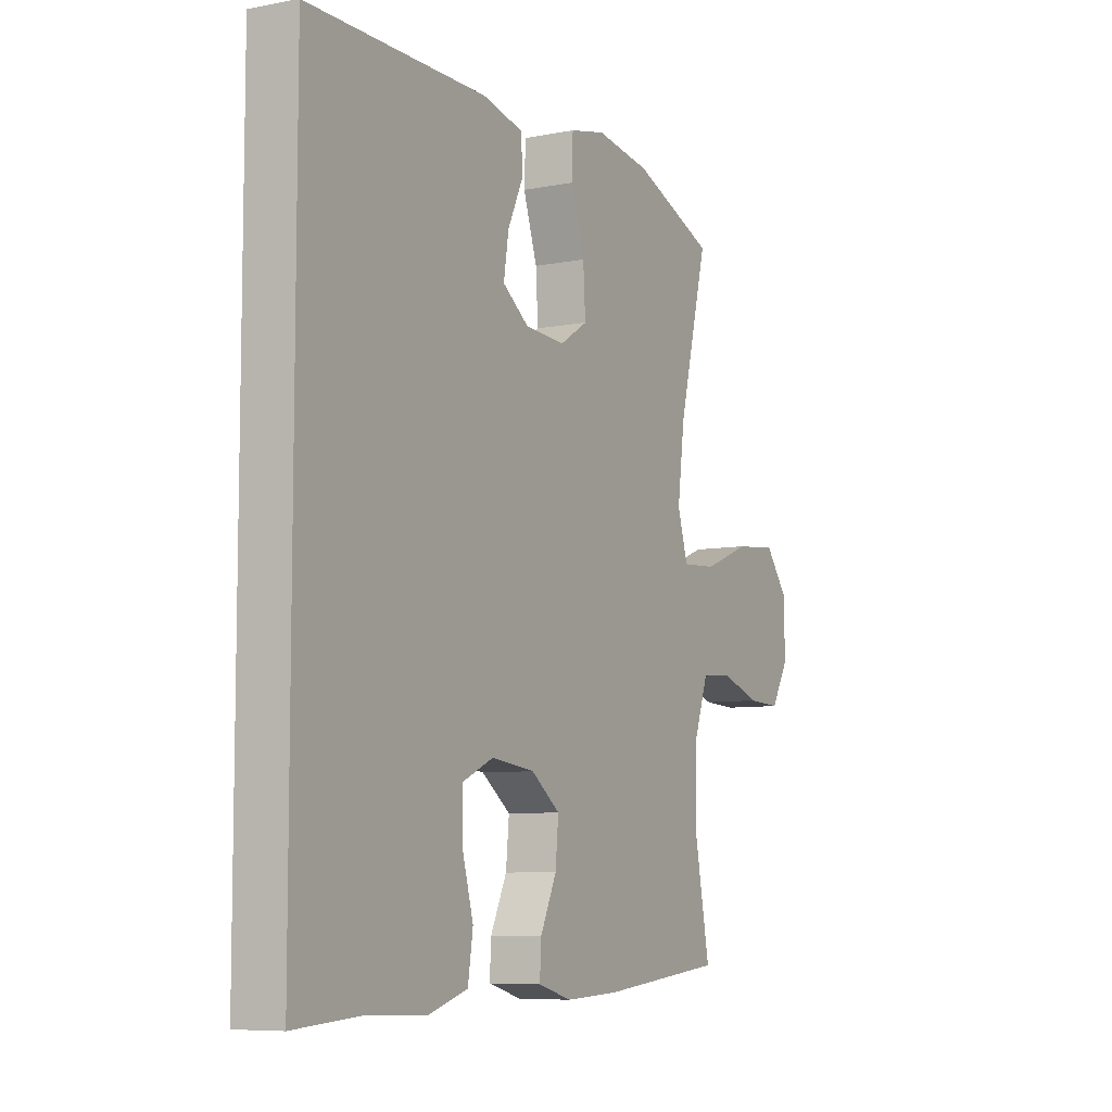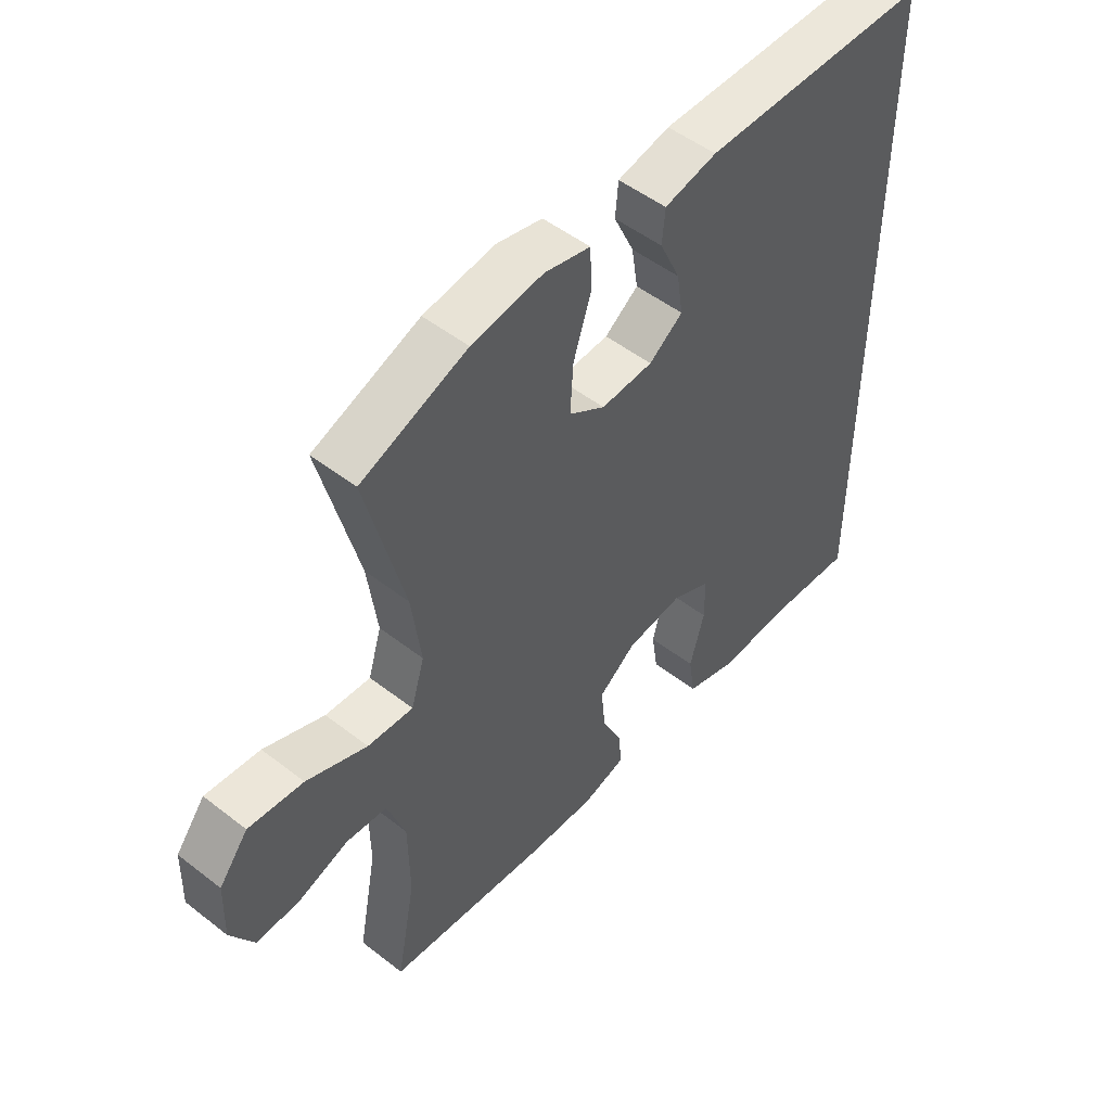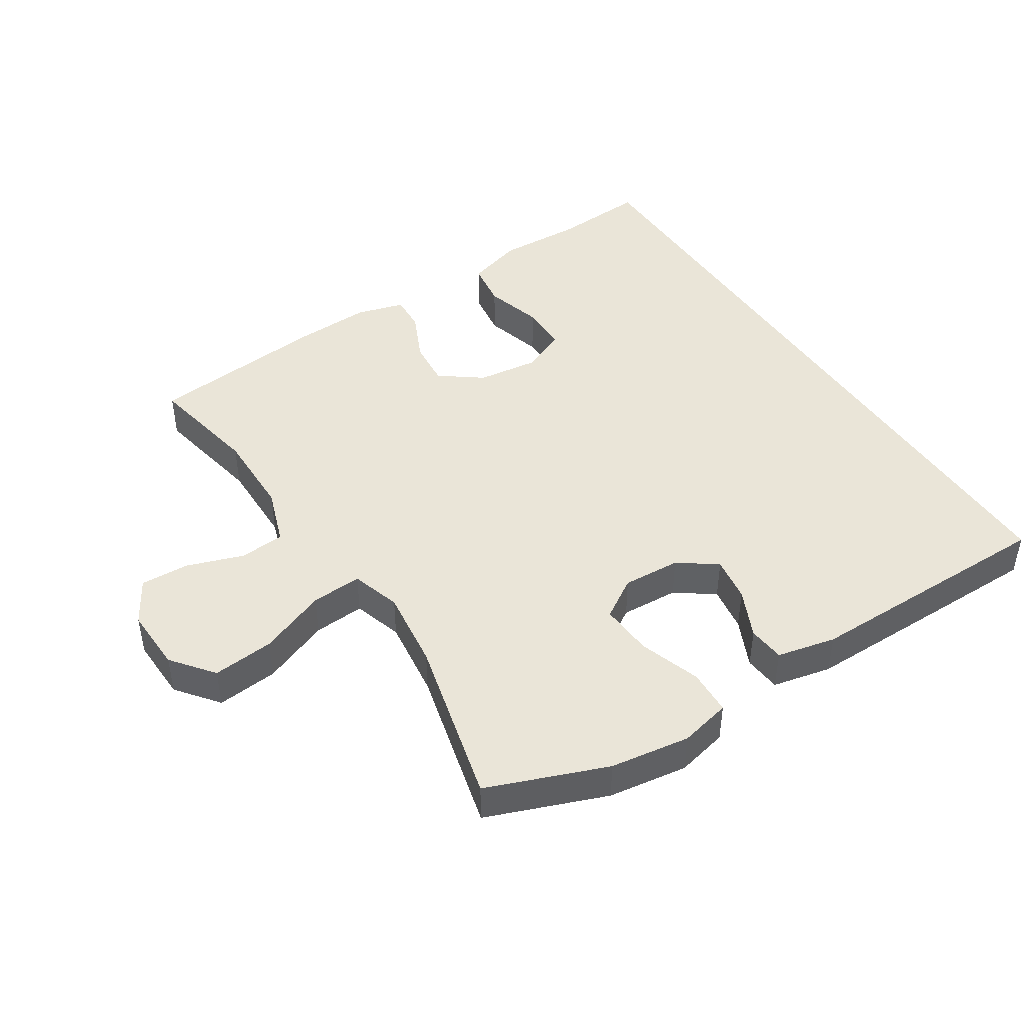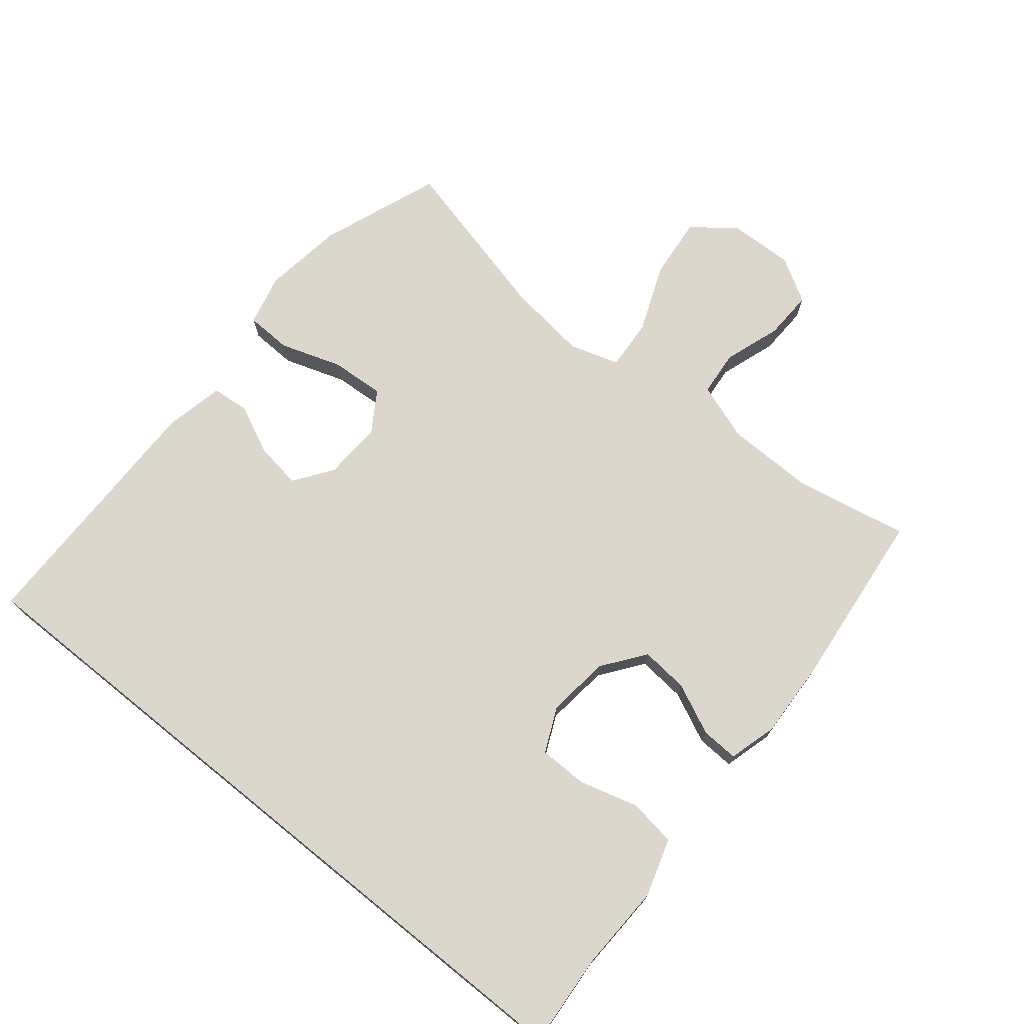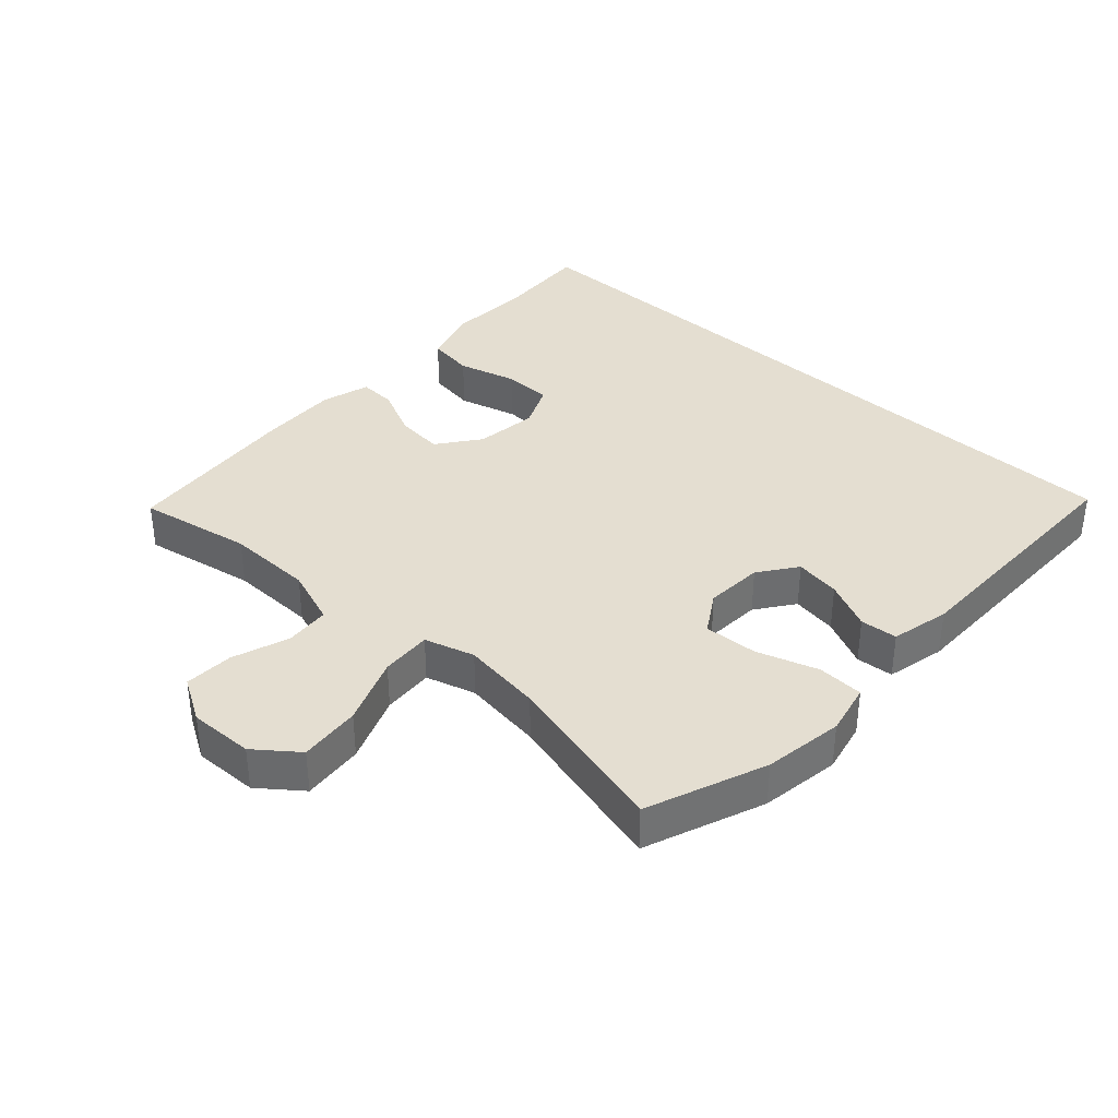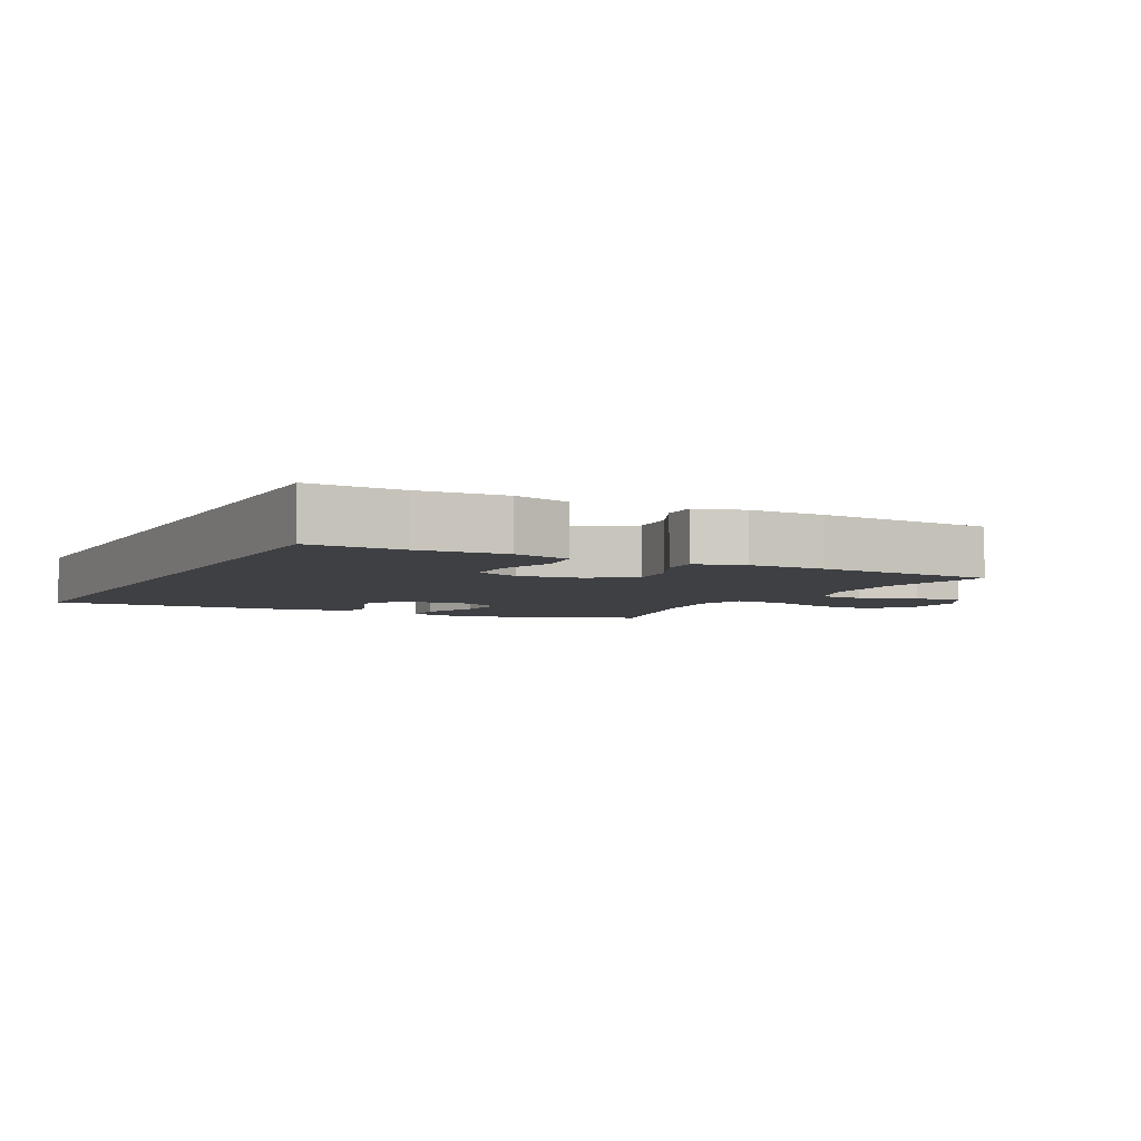
<metadata>
{"format":"obj","ext":"obj","renderer":"f3d","projection":"perspective","resolution":1024,"background":"white","views":[{"elev":-7.5,"azim":118.9,"up":"+Z"},{"elev":50.5,"azim":-49.6,"up":"+Z"},{"elev":44.7,"azim":-33.0,"up":"+Y"},{"elev":72.9,"azim":128.9,"up":"+Y"},{"elev":36.5,"azim":-47.4,"up":"+Y"},{"elev":-4.7,"azim":153.1,"up":"+Y"}]}
</metadata>
<code>
v 0.5 0.07 -0.544
v 0.357 0.07 -0.534
v 0.225 0.07 -0.539
v 0.137 0.07 -0.512
v 0.126 0.07 -0.44
v 0.151 0.07 -0.35
v 0.15 0.07 -0.276
v 0.082 0.07 -0.245
v -0.014 0.07 -0.257
v -0.078 0.07 -0.305
v -0.071 0.07 -0.378
v -0.035 0.07 -0.455
v -0.032 0.07 -0.512
v -0.106 0.07 -0.533
v -0.224 0.07 -0.528
v -0.5 0.07 -0.5
v -0.467 0.07 -0.326
v -0.469 0.07 -0.193
v -0.5 0.07 -0.105
v -0.569 0.07 -0.099
v -0.656 0.07 -0.129
v -0.731 0.07 -0.132
v -0.771 0.07 -0.064
v -0.768 0.07 0.035
v -0.718 0.07 0.099
v -0.624 0.07 0.09
v -0.52 0.07 0.049
v -0.442 0.07 0.044
v -0.419 0.07 0.12
v -0.435 0.07 0.243
v -0.5 0.07 0.5
v -0.318 0.07 0.57
v -0.196 0.07 0.588
v -0.117 0.07 0.57
v -0.114 0.07 0.5
v -0.145 0.07 0.406
v -0.15 0.07 0.324
v -0.088 0.07 0.285
v 0.001 0.07 0.29
v 0.059 0.07 0.332
v 0.048 0.07 0.402
v 0.013 0.07 0.477
v 0.018 0.07 0.534
v 0.108 0.07 0.554
v 0.5 0.07 0.553
v 0.5 0 -0.544
v 0.357 0 -0.534
v 0.225 0 -0.539
v 0.137 0 -0.512
v 0.126 0 -0.44
v 0.151 0 -0.35
v 0.15 0 -0.276
v 0.082 0 -0.245
v -0.014 0 -0.257
v -0.078 0 -0.305
v -0.071 0 -0.378
v -0.035 0 -0.455
v -0.032 0 -0.512
v -0.106 0 -0.533
v -0.224 0 -0.528
v -0.5 0 -0.5
v -0.467 0 -0.326
v -0.469 0 -0.193
v -0.5 0 -0.105
v -0.569 0 -0.099
v -0.656 0 -0.129
v -0.731 0 -0.132
v -0.771 0 -0.064
v -0.768 0 0.035
v -0.718 0 0.099
v -0.624 0 0.09
v -0.52 0 0.049
v -0.442 0 0.044
v -0.419 0 0.12
v -0.435 0 0.243
v -0.5 0 0.5
v -0.318 0 0.57
v -0.196 0 0.588
v -0.117 0 0.57
v -0.114 0 0.5
v -0.145 0 0.406
v -0.15 0 0.324
v -0.088 0 0.285
v 0.001 0 0.29
v 0.059 0 0.332
v 0.048 0 0.402
v 0.013 0 0.477
v 0.018 0 0.534
v 0.108 0 0.554
v 0.5 0 0.553
f 44 45 1 2
f 41 42 43 44
f 40 41 44 2
f 39 40 2 3
f 33 34 35 36
f 33 36 37
f 30 31 32 33
f 29 30 33 37
f 28 29 37 38
f 24 25 26 27
f 24 27 28
f 23 24 28
f 20 21 22 23
f 19 20 23 28
f 18 19 28 38
f 14 15 16 17
f 11 12 13 14
f 10 11 14 17
f 9 10 17 18
f 3 4 5 6
f 3 6 7
f 39 3 7
f 38 39 7 8
f 8 9 18 38
f 47 46 90 89
f 89 88 87 86
f 47 89 86 85
f 48 47 85 84
f 81 80 79 78
f 82 81 78
f 78 77 76 75
f 82 78 75 74
f 83 82 74 73
f 72 71 70 69
f 73 72 69
f 73 69 68
f 68 67 66 65
f 73 68 65 64
f 83 73 64 63
f 62 61 60 59
f 59 58 57 56
f 62 59 56 55
f 63 62 55 54
f 51 50 49 48
f 52 51 48
f 52 48 84
f 53 52 84 83
f 83 63 54 53
f 1 46 47 2
f 2 47 48 3
f 3 48 49 4
f 4 49 50 5
f 5 50 51 6
f 6 51 52 7
f 7 52 53 8
f 8 53 54 9
f 9 54 55 10
f 10 55 56 11
f 11 56 57 12
f 12 57 58 13
f 13 58 59 14
f 14 59 60 15
f 15 60 61 16
f 16 61 62 17
f 17 62 63 18
f 18 63 64 19
f 19 64 65 20
f 20 65 66 21
f 21 66 67 22
f 22 67 68 23
f 23 68 69 24
f 24 69 70 25
f 25 70 71 26
f 26 71 72 27
f 27 72 73 28
f 28 73 74 29
f 29 74 75 30
f 30 75 76 31
f 31 76 77 32
f 32 77 78 33
f 33 78 79 34
f 34 79 80 35
f 35 80 81 36
f 36 81 82 37
f 37 82 83 38
f 38 83 84 39
f 39 84 85 40
f 40 85 86 41
f 41 86 87 42
f 42 87 88 43
f 43 88 89 44
f 44 89 90 45
f 45 90 46 1

</code>
